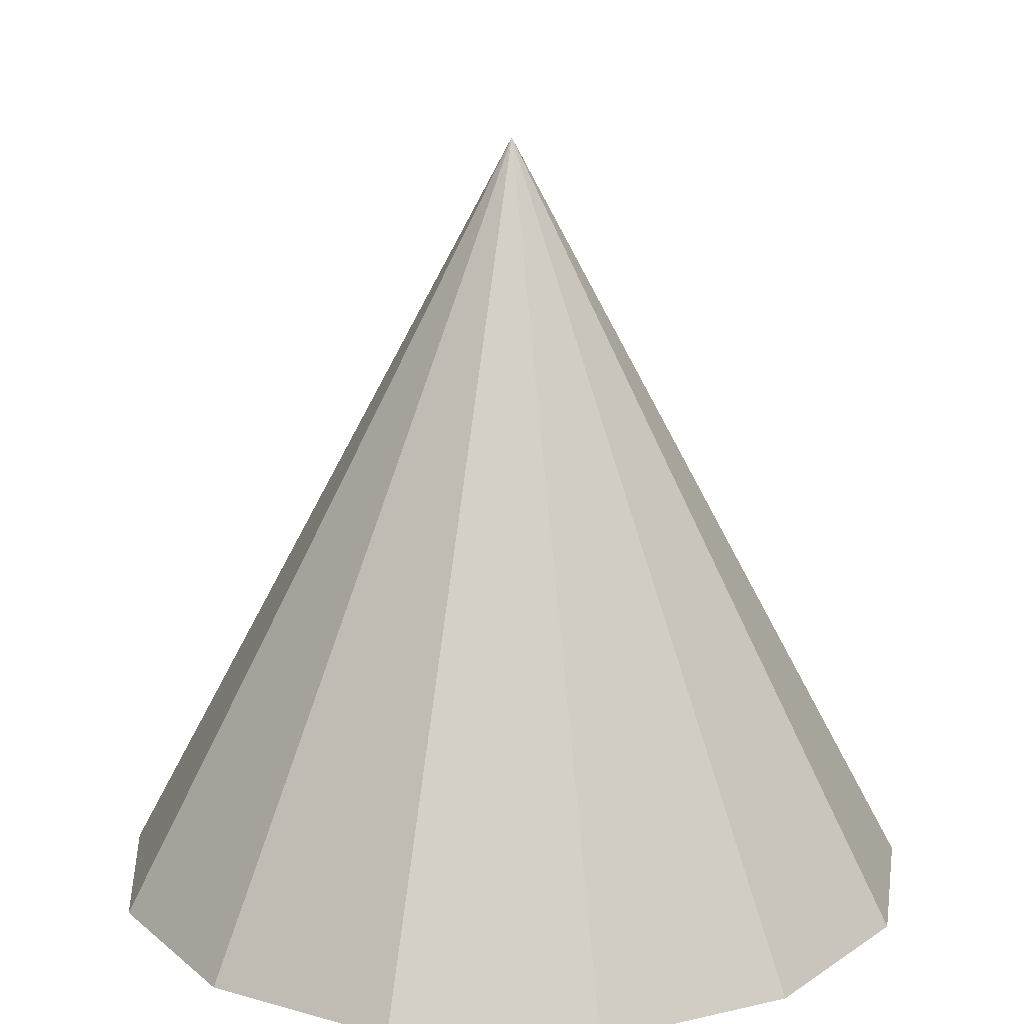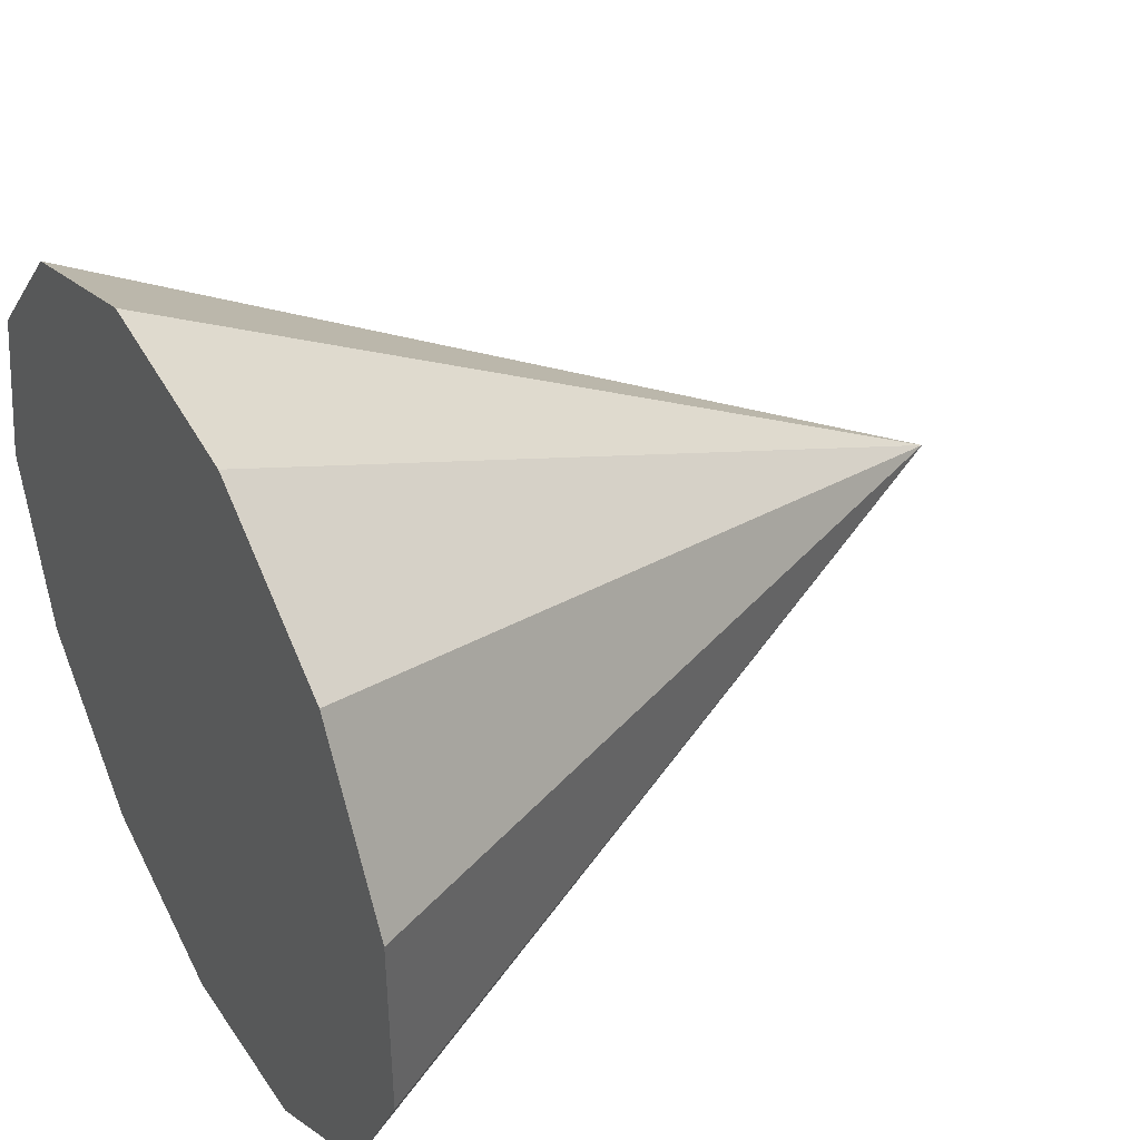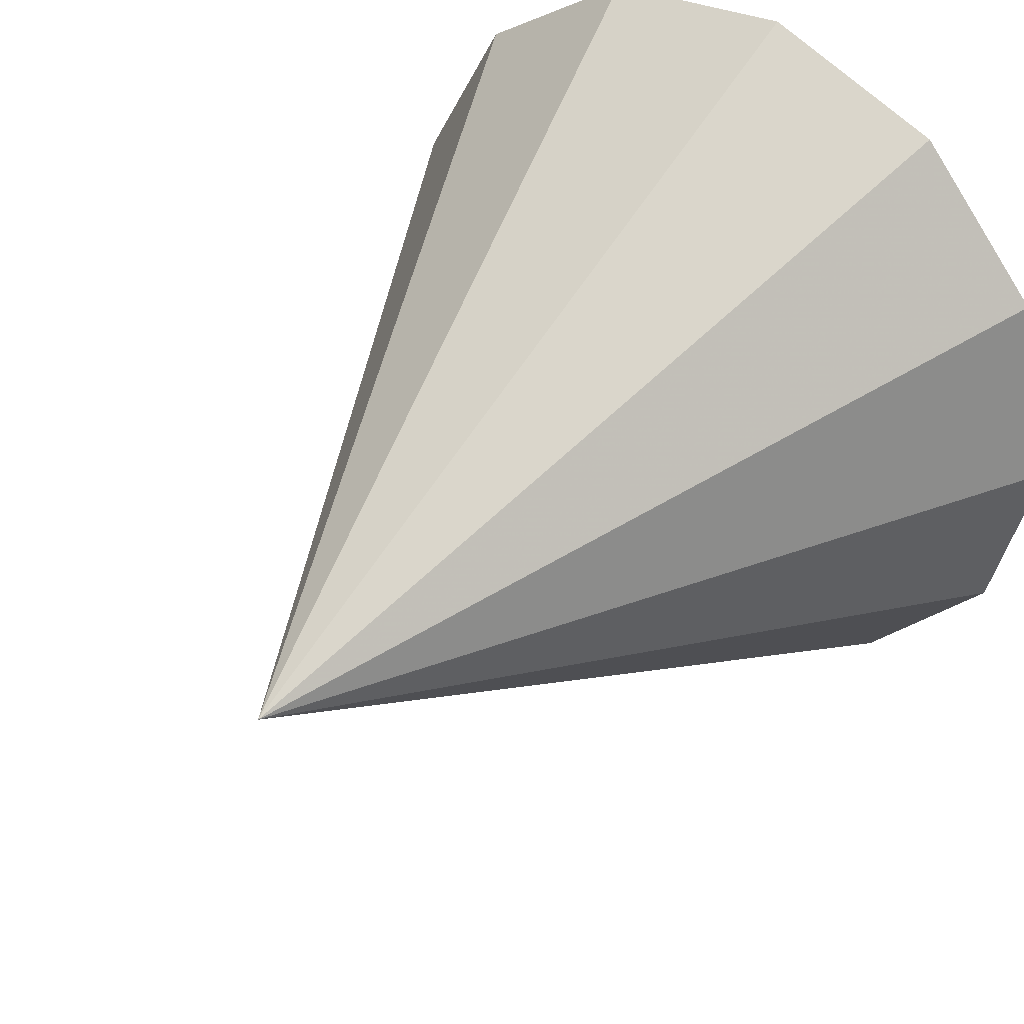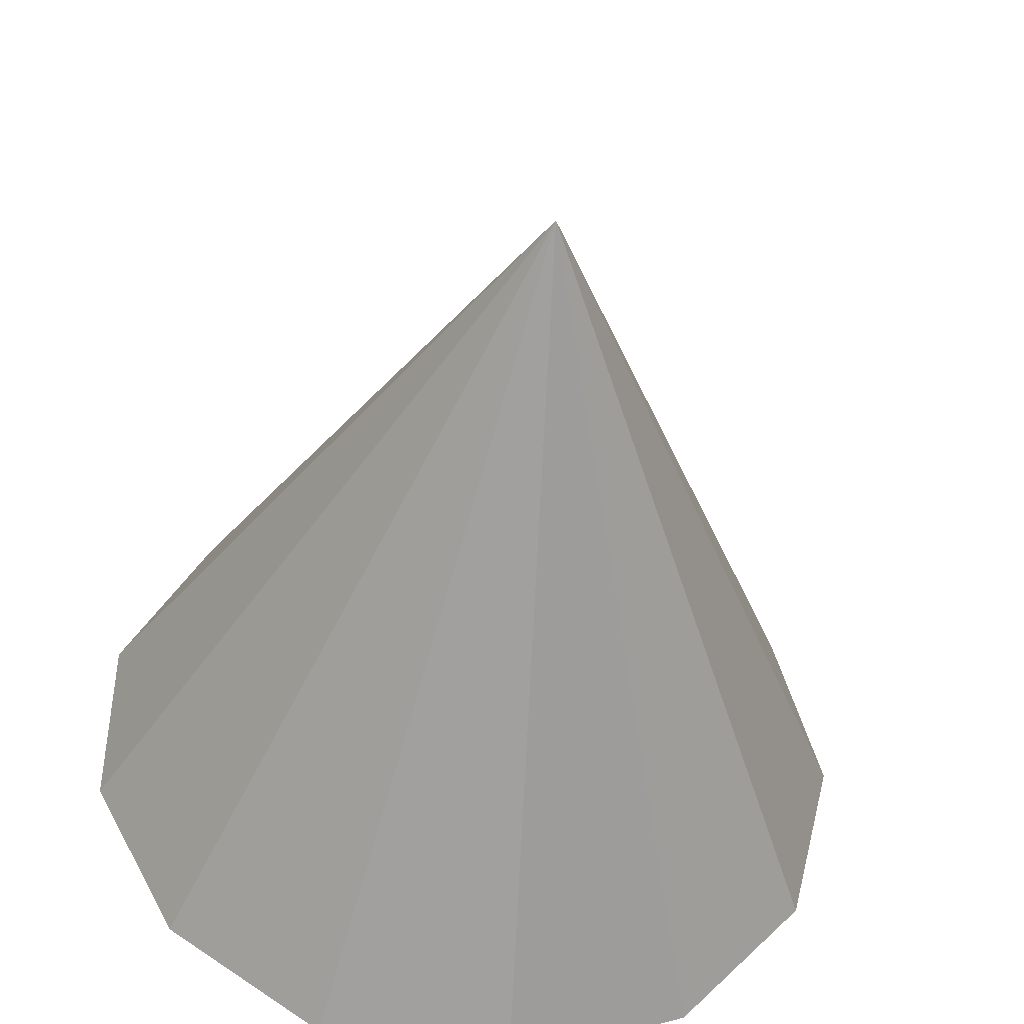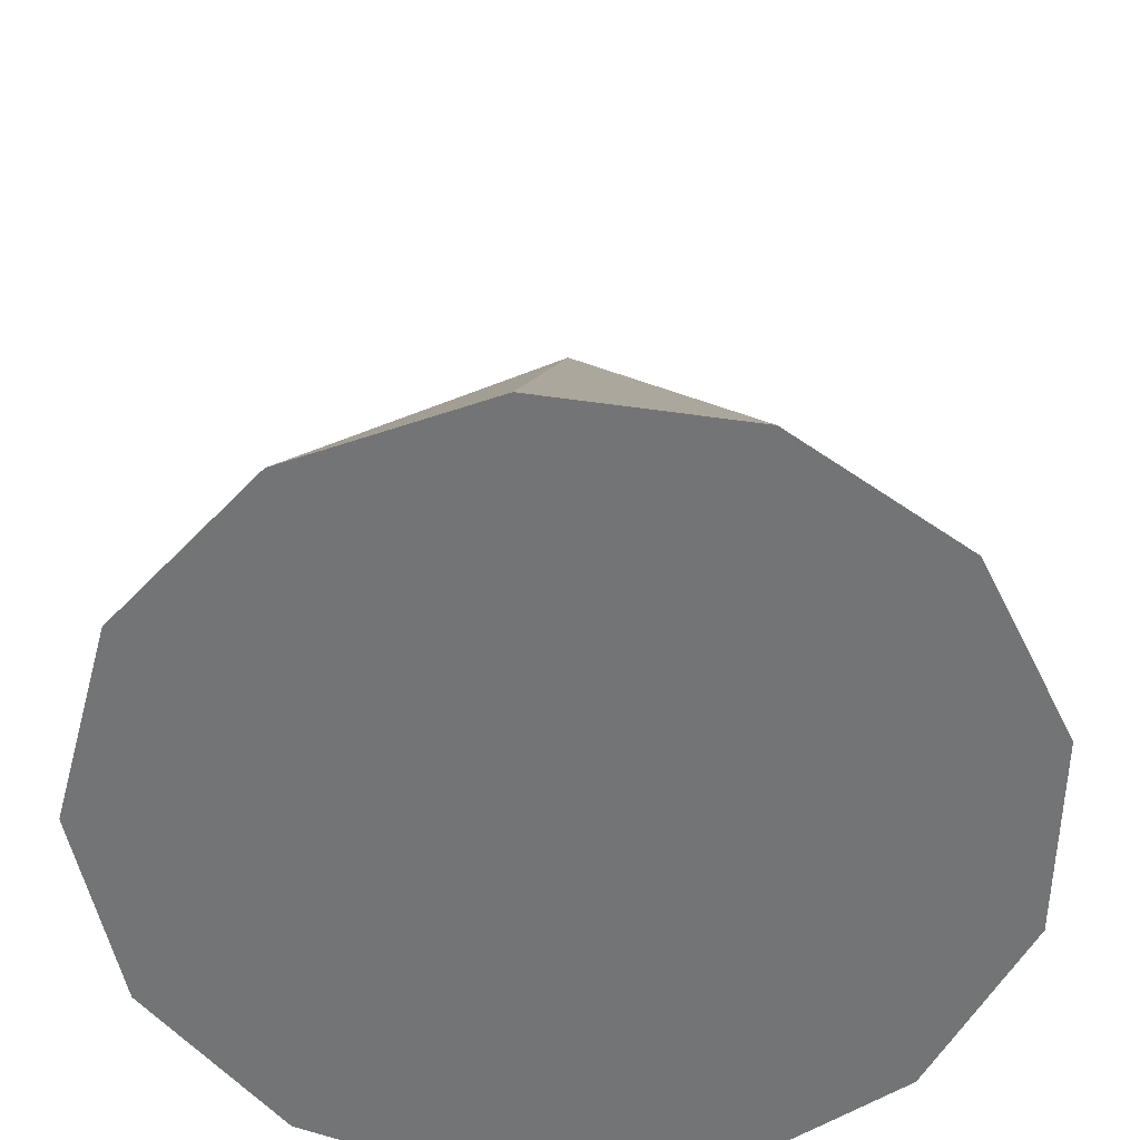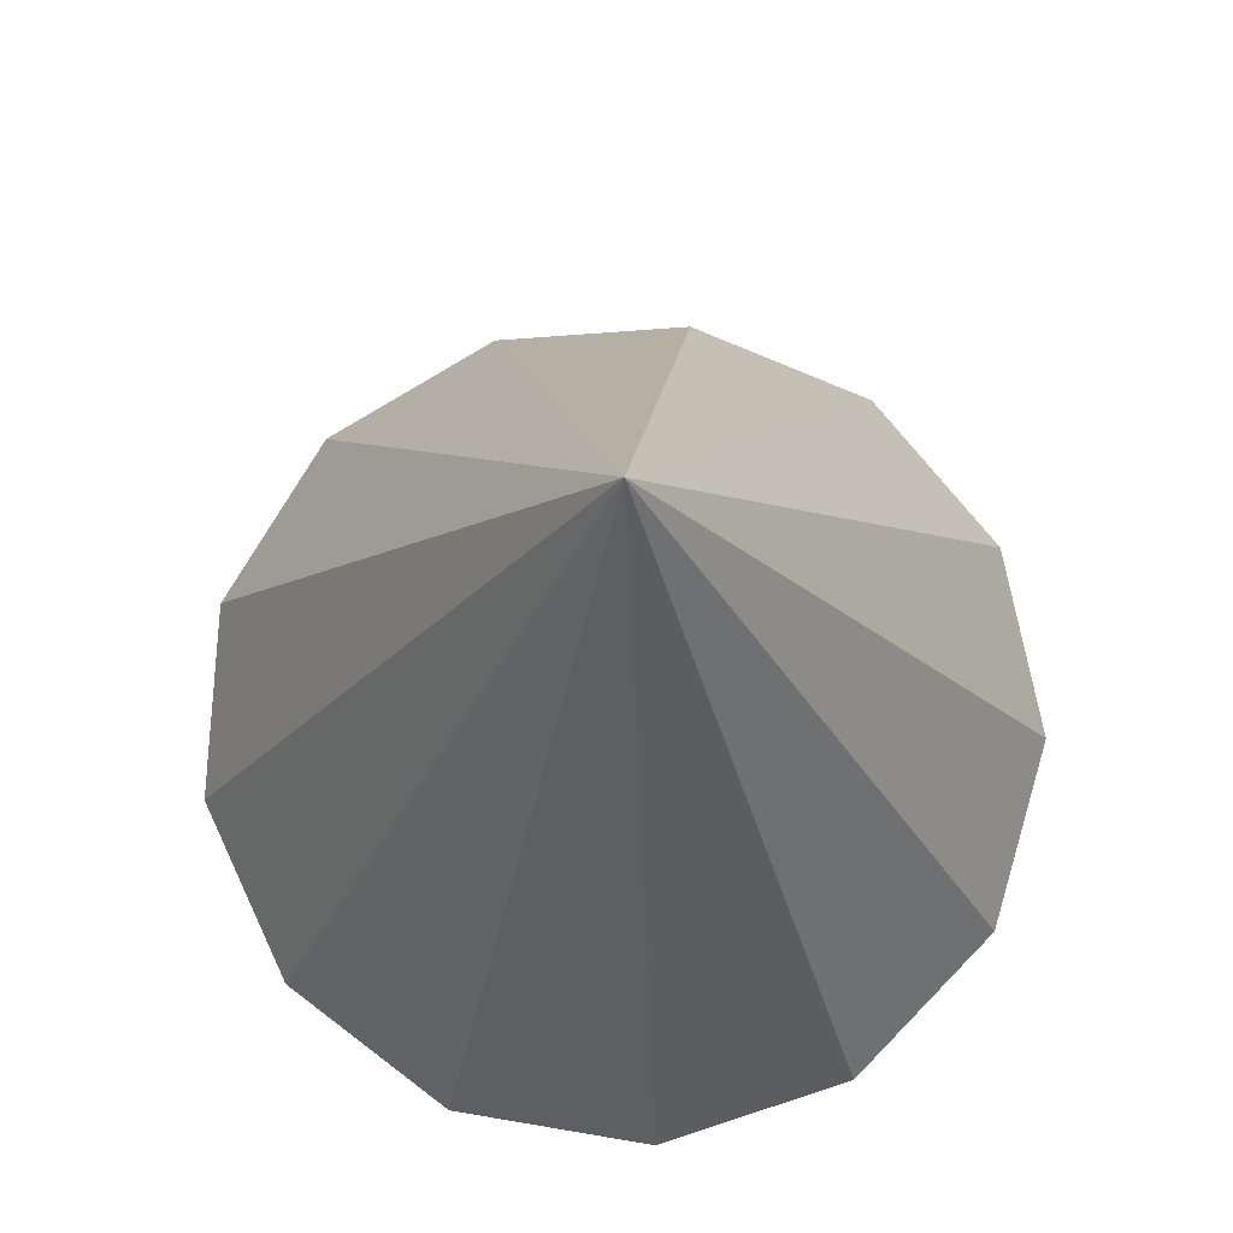
<metadata>
{"format":"obj","ext":"obj","renderer":"f3d","projection":"perspective","resolution":1024,"background":"white","views":[{"elev":16.4,"azim":-87.6,"up":"+Z"},{"elev":41.6,"azim":-119.0,"up":"+Y"},{"elev":39.7,"azim":37.1,"up":"+Y"},{"elev":-44.3,"azim":-6.9,"up":"+Y"},{"elev":-56.2,"azim":-70.6,"up":"+Z"},{"elev":74.8,"azim":168.8,"up":"+Z"}]}
</metadata>
<code>
v 0 0 0
v 0.8563 0 0
v 0 0 1.606
v 0.7582 0.3979 0
v 0.4864 0.7047 0
v 0.1032 0.8501 0
v -0.3037 0.8007 0
v -0.641 0.5678 0
v -0.8314 0.2049 0
v -0.8314 -0.2049 0
v -0.641 -0.5678 0
v -0.3037 -0.8007 0
v 0.1032 -0.8501 0
v 0.4864 -0.7047 0
v 0.7582 -0.3979 0
f 2 1 4
f 2 4 3
f 4 1 5
f 4 5 3
f 5 1 6
f 5 6 3
f 6 1 7
f 6 7 3
f 7 1 8
f 7 8 3
f 8 1 9
f 8 9 3
f 9 1 10
f 9 10 3
f 10 1 11
f 10 11 3
f 11 1 12
f 11 12 3
f 12 1 13
f 12 13 3
f 13 1 14
f 13 14 3
f 14 1 15
f 14 15 3
f 15 1 2
f 15 2 3

</code>
